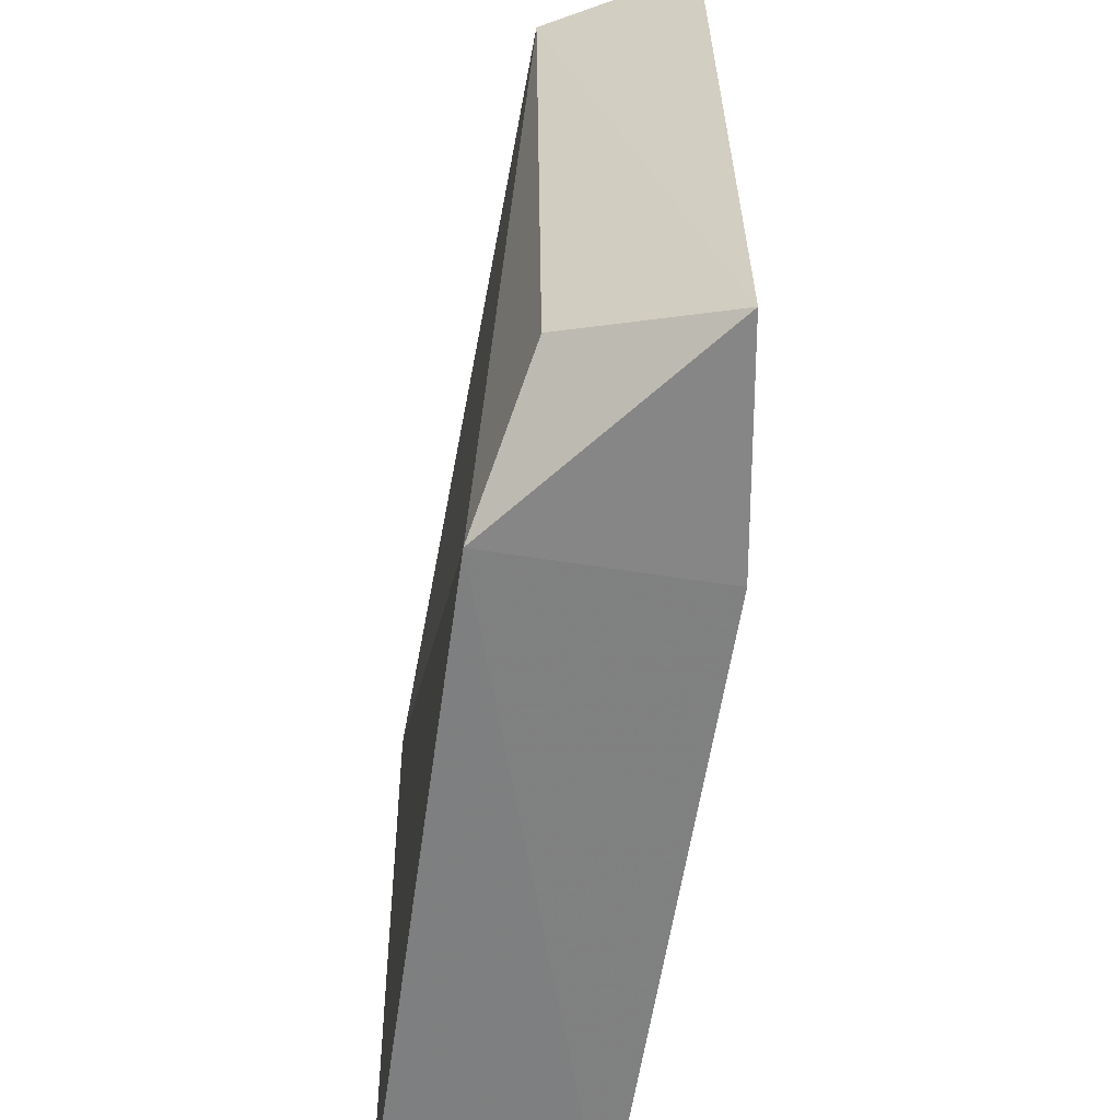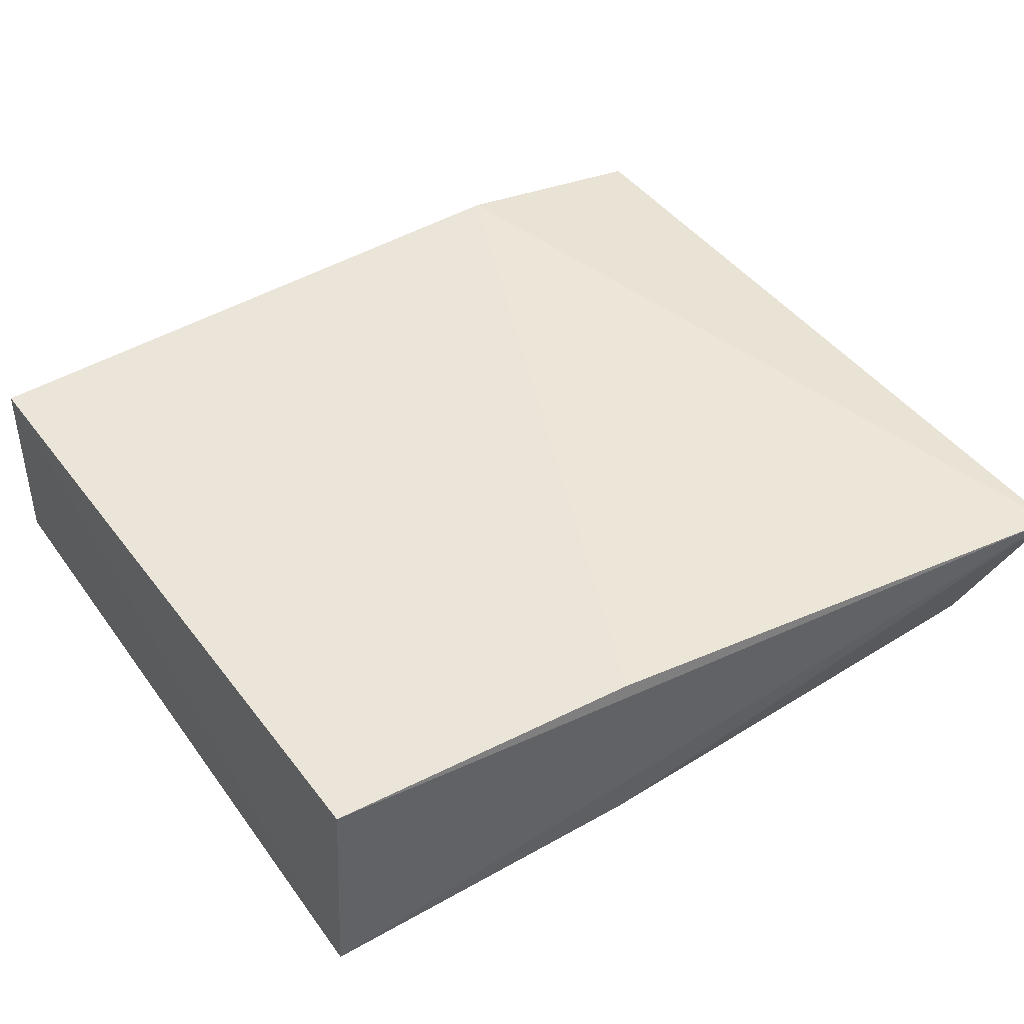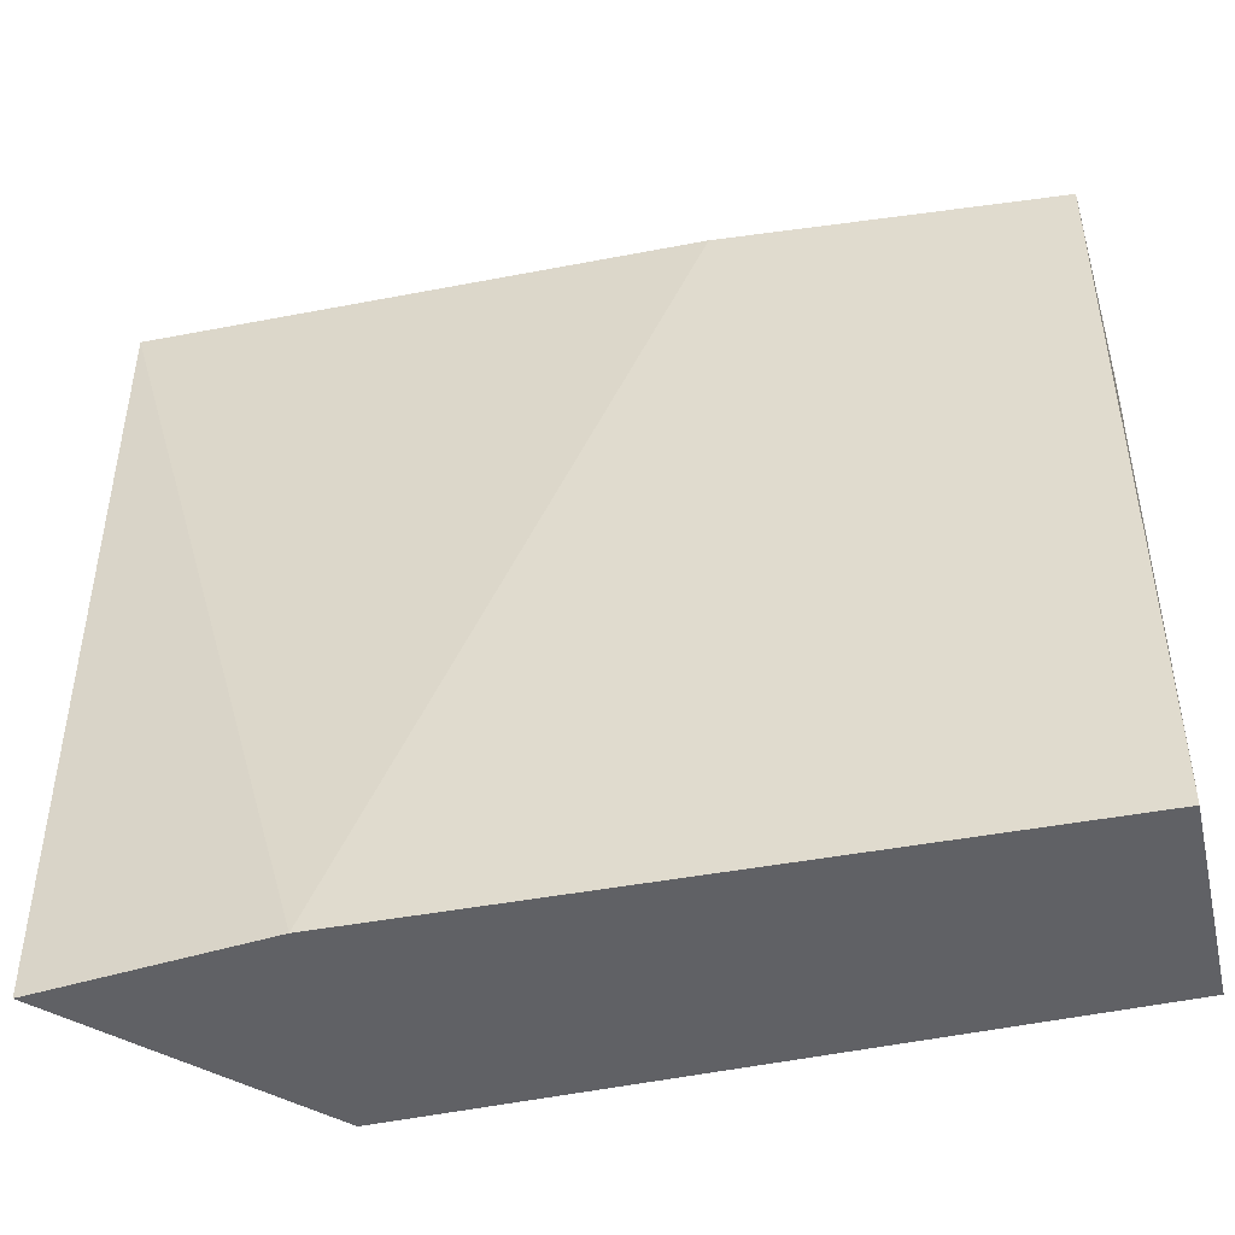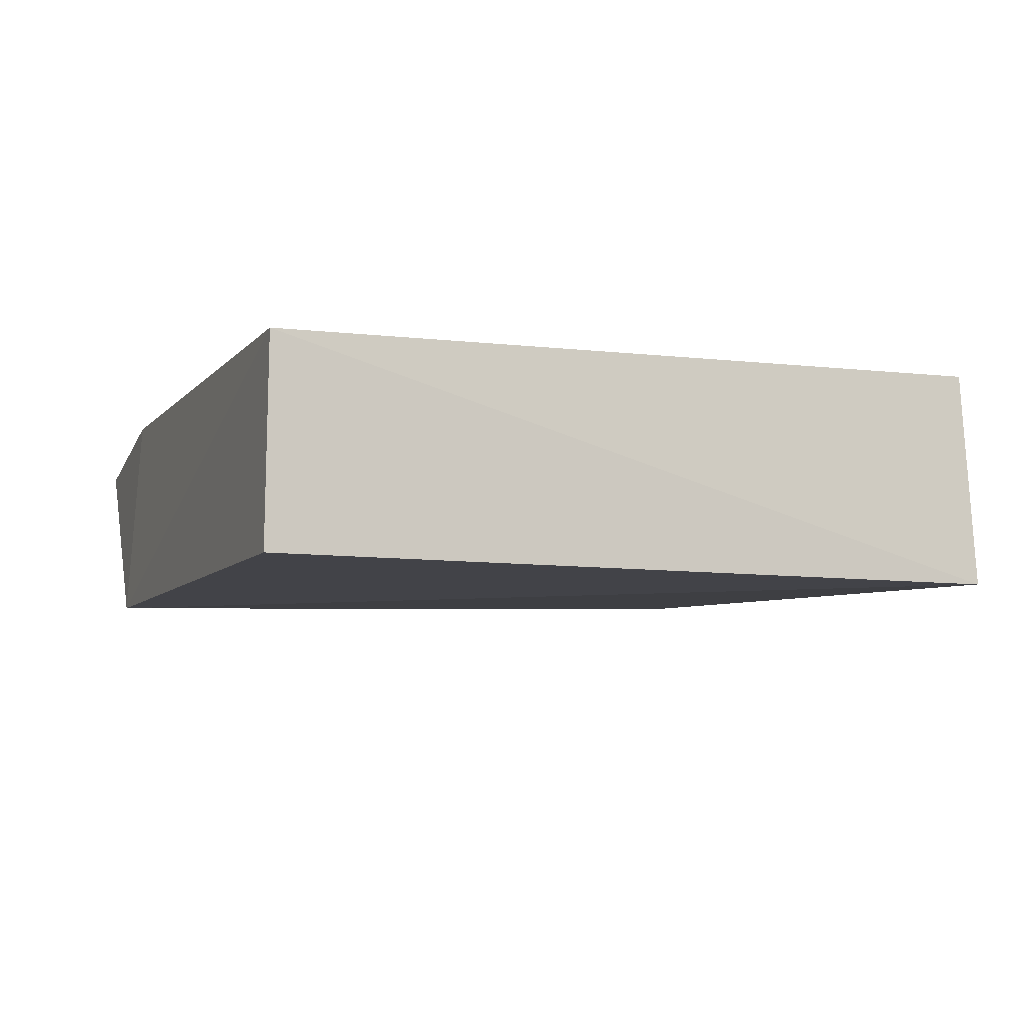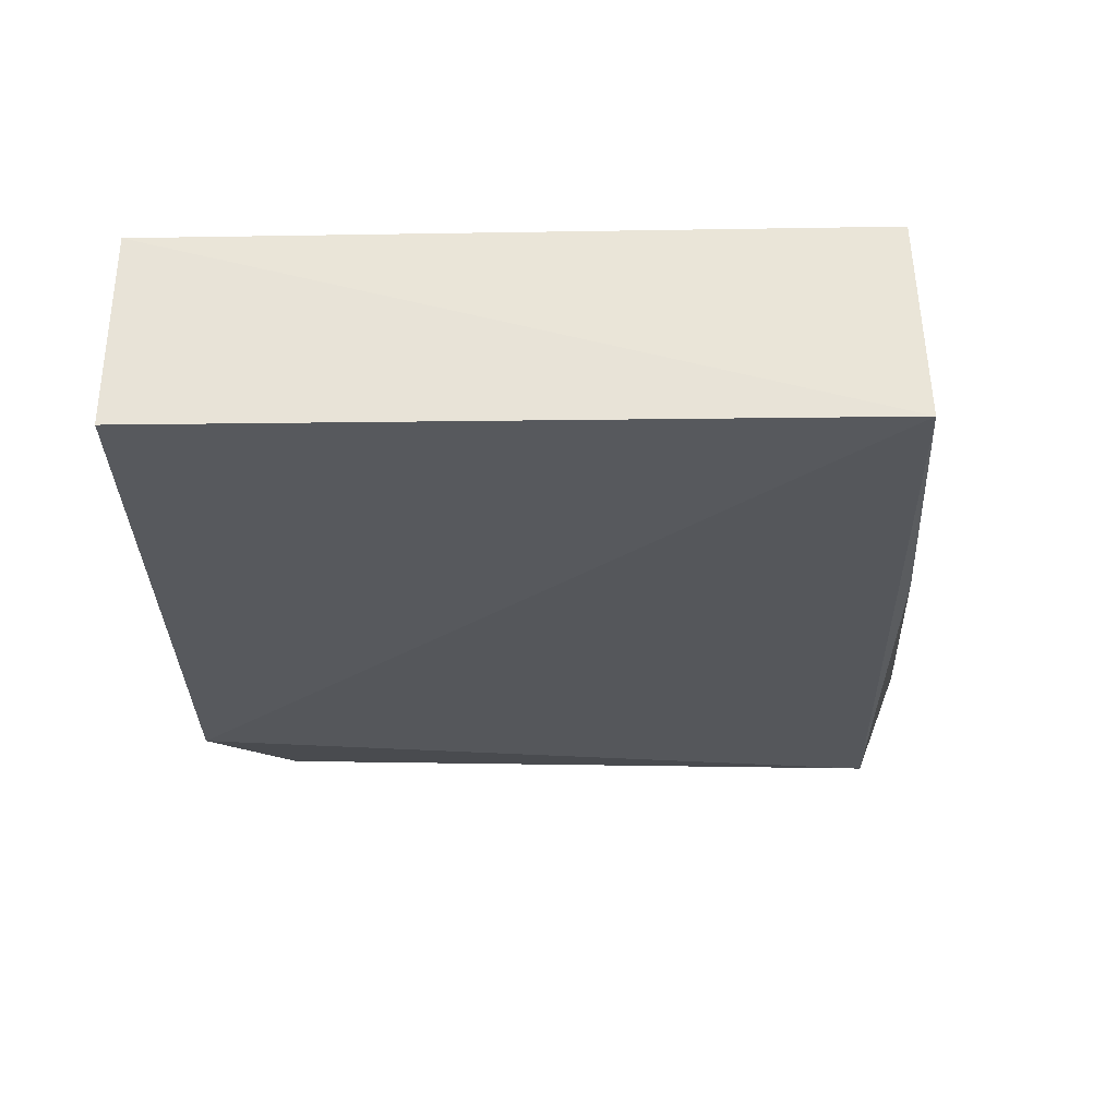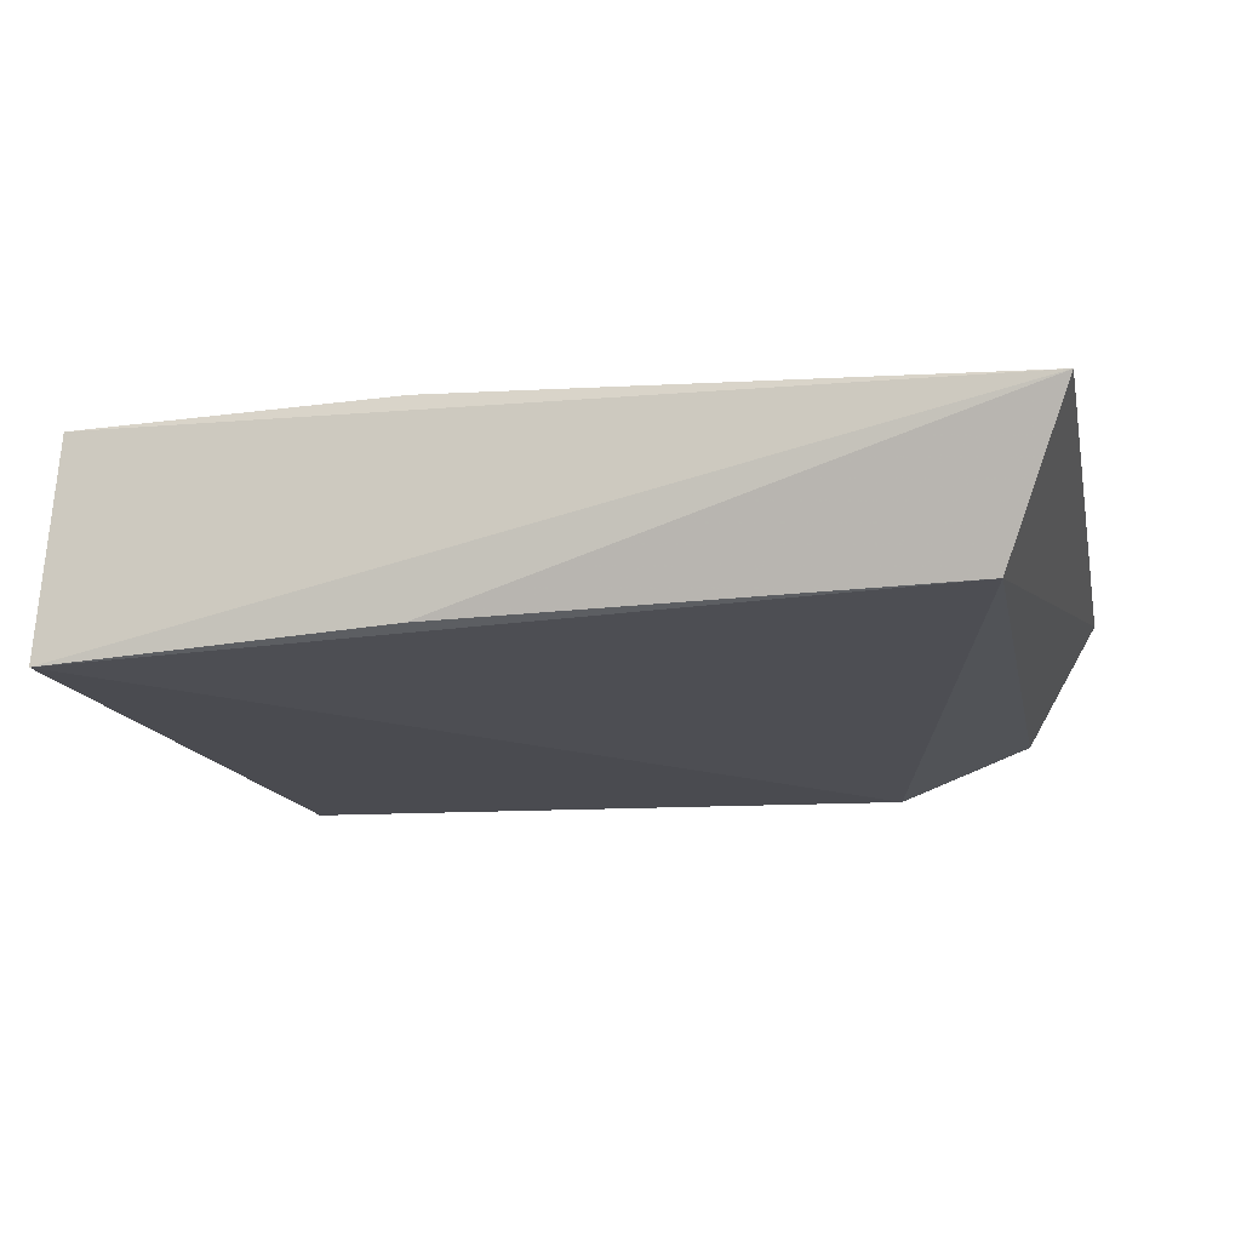
<metadata>
{"format":"obj","ext":"obj","renderer":"f3d","projection":"perspective","resolution":1024,"background":"white","views":[{"elev":-60.5,"azim":-98.9,"up":"+Y"},{"elev":45.2,"azim":145.3,"up":"+Z"},{"elev":-46.6,"azim":12.0,"up":"+Y"},{"elev":-6.4,"azim":69.7,"up":"+Z"},{"elev":-28.6,"azim":91.4,"up":"+Z"},{"elev":-15.5,"azim":-168.0,"up":"+Z"}]}
</metadata>
<code>
v 0.2099 -0.2348 -0.2232
v 0.2115 -0.237 -0.3475
v 0.219 0.2086 -0.3537
v -0.3222 0.2505 -0.2477
v -0.3196 -0.2316 -0.2444
v 0.2099 0.2045 -0.2232
v -0.189 -0.2429 -0.3537
v -0.1841 -0.2348 -0.2232
v -0.2835 0.2171 -0.3387
v 0.01289 0.2197 -0.2232
v -0.2758 -0.1931 -0.3319
v 0.01289 0.2197 -0.3444
f 1 2 3
f 6 1 3
f 6 3 4
f 7 2 1
f 7 3 2
f 8 1 6
f 8 7 1
f 8 5 7
f 8 4 5
f 9 5 4
f 9 3 7
f 10 8 6
f 10 6 4
f 10 4 8
f 11 9 7
f 11 7 5
f 11 5 9
f 12 9 4
f 12 4 3
f 12 3 9

</code>
